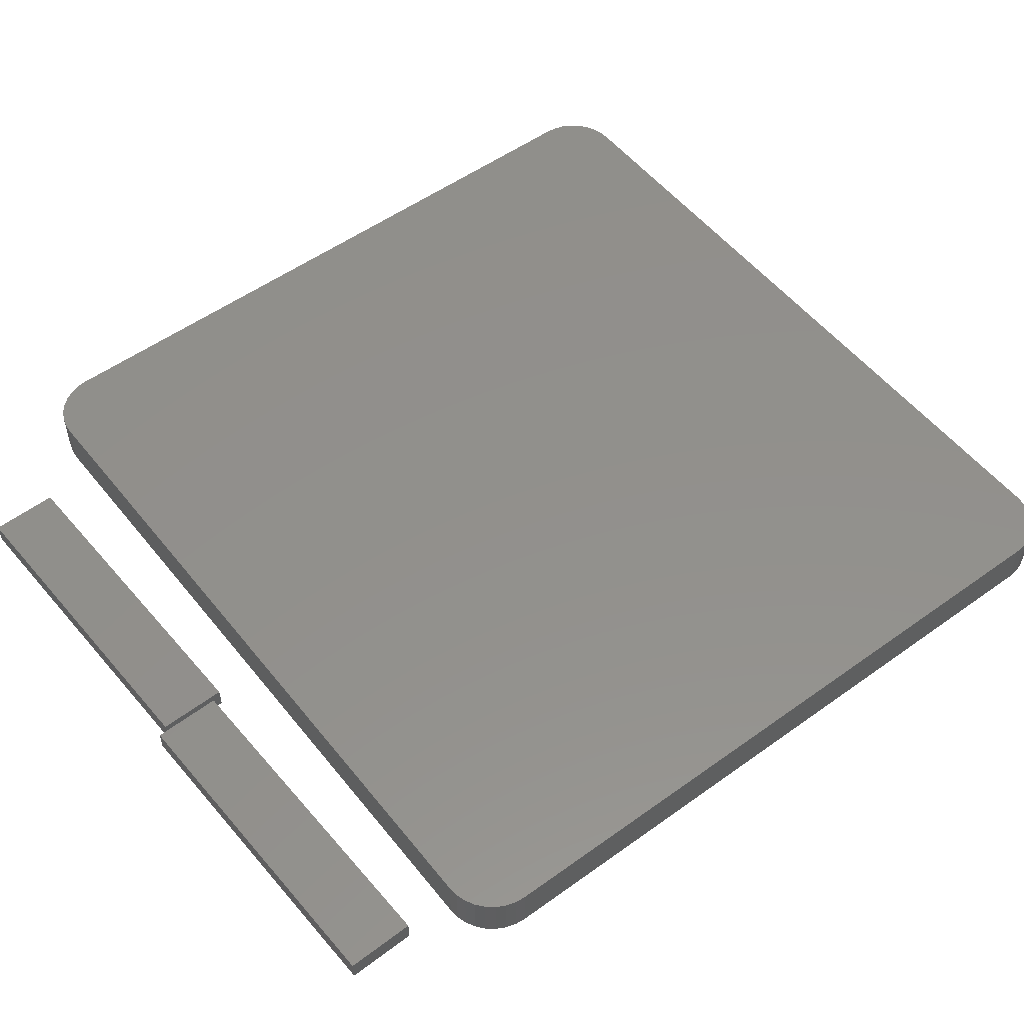
<metadata>
{"format":"stl","ext":"stl","renderer":"f3d","projection":"perspective","resolution":1024,"background":"white","views":[{"elev":53.3,"azim":52.4,"up":"+Z"}]}
</metadata>
<code>
# stl→obj: 410 verts, 808 faces
v 0.001419 -0.7375 0.03129
v 0.002186 -0.7375 0.01252
v 0.001725 -0.75 0.0313
v 0.002492 -0.75 6.117e-05
v -0.0003058 -0.6484 0.01246
v 0 -0.6484 0
v -0.001073 -0.636 0.0437
v 0.001419 -0.7375 0.04376
v -0.0007669 -0.6484 0.03124
v -0.0003058 -0.636 0.01246
v -0.5053 -0.75 6.117e-05
v -0.5078 -0.6484 0
v -0.5061 -0.75 0.0313
v 0.5067 -0.636 0.0437
v 0.5092 -0.7375 0.04376
v 0.5075 -0.636 0.01246
v 0.51 -0.7375 0.01252
v -0.5086 -0.6484 0.03124
v -0.5324 -0.577 0.1328
v 0.5474 -0.5755 0.1328
v -0.5474 -0.5755 0.1328
v 0.5324 -0.577 0.1328
v 0.5324 0.5776 0.1328
v -0.5474 0.5762 0.1328
v 0.5474 0.5762 0.1328
v -0.5324 0.5776 0.1328
v -0.5619 0.5718 0.1328
v 0.5619 0.5718 0.1328
v -0.5752 0.5647 0.1328
v 0.5752 0.5647 0.1328
v -0.5868 0.5551 0.1328
v 0.5868 0.5551 0.1328
v 0.5868 -0.5544 0.1328
v -0.5752 -0.564 0.1328
v 0.5752 -0.564 0.1328
v -0.5619 -0.5711 0.1328
v 0.5619 -0.5711 0.1328
v 0.5964 0.5434 0.1328
v -0.5964 0.5434 0.1328
v 0.6035 0.5301 0.1328
v -0.6035 0.5301 0.1328
v 0.6079 0.5157 0.1328
v -0.6079 0.5157 0.1328
v 0.6094 0.5007 0.1328
v -0.6094 0.5007 0.1328
v 0.6094 -0.5 0.1328
v -0.6094 -0.5 0.1328
v 0.6079 -0.515 0.1328
v -0.6079 -0.515 0.1328
v 0.6035 -0.5295 0.1328
v -0.6035 -0.5295 0.1328
v 0.5964 -0.5428 0.1328
v -0.5964 -0.5428 0.1328
v -0.5868 -0.5544 0.1328
v -0.5474 -0.5755 0.0625
v 0.5474 -0.5755 0.0625
v -0.5324 -0.577 0.0625
v 0.5324 -0.577 0.0625
v 0.5474 0.5762 0.0625
v -0.5474 0.5762 0.0625
v 0.5324 0.5776 0.0625
v -0.5324 0.5776 0.0625
v -0.5619 0.5718 0.0625
v 0.5619 0.5718 0.0625
v -0.5752 0.5647 0.0625
v 0.5752 0.5647 0.0625
v -0.5868 0.5551 0.0625
v 0.5868 0.5551 0.0625
v 0.5752 -0.564 0.0625
v -0.5752 -0.564 0.0625
v 0.5868 -0.5544 0.0625
v -0.5619 -0.5711 0.0625
v 0.5619 -0.5711 0.0625
v -0.5868 -0.5544 0.0625
v -0.5964 -0.5428 0.0625
v 0.5964 -0.5428 0.0625
v -0.6035 -0.5295 0.0625
v 0.6035 -0.5295 0.0625
v -0.6079 -0.515 0.0625
v 0.6079 -0.515 0.0625
v -0.6094 -0.5 0.0625
v 0.6094 -0.5 0.0625
v -0.6094 0.5007 0.0625
v 0.6094 0.5007 0.0625
v -0.6079 0.5157 0.0625
v 0.6079 0.5157 0.0625
v -0.6035 0.5301 0.0625
v 0.6035 0.5301 0.0625
v -0.5964 0.5434 0.0625
v 0.5964 0.5434 0.0625
v 0.6008 0.6121 0
v 0.6046 0.6133 0
v 0.6085 0.6137 0
v 0.6124 0.6133 0
v 0.6161 0.6121 0
v 0.5974 0.6103 0
v 0.6196 0.6103 0
v 0.5943 0.6078 0
v 0.6226 0.6078 0
v 0.5919 0.6048 0
v 0.6251 0.6048 0
v 0.59 0.6013 0
v 0.6269 0.6013 0
v 0.5889 0.5976 0
v 0.6281 0.5976 0
v 0.6269 0.586 0
v 0.59 0.586 0
v 0.6281 0.5898 0
v 0.5919 0.5826 0
v 0.6251 0.5826 0
v 0.5943 0.5795 0
v 0.6226 0.5795 0
v 0.5974 0.5771 0
v 0.6196 0.5771 0
v 0.6008 0.5752 0
v 0.6161 0.5752 0
v 0.6046 0.5741 0
v 0.6085 0.5737 0
v 0.6124 0.5741 0
v 0.5889 0.5898 0
v 0.5885 0.5937 0
v 0.6285 0.5937 0
v 0.6363 0.5937 0.007812
v 0.6363 0.5937 0.0625
v 0.6357 0.5882 0.007812
v 0.6357 0.5882 0.0625
v 0.6342 0.583 0.007812
v 0.6342 0.583 0.0625
v 0.6316 0.5782 0.007812
v 0.6316 0.5782 0.0625
v 0.6281 0.574 0.007812
v 0.6281 0.574 0.0625
v 0.6239 0.5706 0.007812
v 0.6239 0.5706 0.0625
v 0.6191 0.568 0.007812
v 0.6191 0.568 0.0625
v 0.6139 0.5664 0.007812
v 0.6139 0.5664 0.0625
v 0.6085 0.5659 0.007812
v 0.6085 0.5659 0.0625
v 0.603 0.5664 0.007812
v 0.603 0.5664 0.0625
v 0.5978 0.568 0.007812
v 0.5978 0.568 0.0625
v 0.593 0.5706 0.007812
v 0.593 0.5706 0.0625
v 0.5888 0.574 0.007812
v 0.5888 0.574 0.0625
v 0.5854 0.5782 0.007812
v 0.5854 0.5782 0.0625
v 0.5828 0.583 0.007812
v 0.5828 0.583 0.0625
v 0.5812 0.5882 0.007812
v 0.5812 0.5882 0.0625
v 0.5807 0.5937 0.007812
v 0.5807 0.5937 0.0625
v 0.5812 0.5991 0.007812
v 0.5812 0.5991 0.0625
v 0.5828 0.6043 0.007812
v 0.5828 0.6043 0.0625
v 0.5854 0.6091 0.007812
v 0.5854 0.6091 0.0625
v 0.5888 0.6133 0.007812
v 0.5888 0.6133 0.0625
v 0.593 0.6168 0.007812
v 0.593 0.6168 0.0625
v 0.5978 0.6193 0.007812
v 0.5978 0.6193 0.0625
v 0.603 0.6209 0.007812
v 0.603 0.6209 0.0625
v 0.6085 0.6215 0.007812
v 0.6085 0.6215 0.0625
v 0.6139 0.6209 0.007812
v 0.6139 0.6209 0.0625
v 0.6191 0.6193 0.007812
v 0.6191 0.6193 0.0625
v 0.6239 0.6168 0.007812
v 0.6239 0.6168 0.0625
v 0.6281 0.6133 0.007812
v 0.6281 0.6133 0.0625
v 0.6316 0.6091 0.007812
v 0.6316 0.6091 0.0625
v 0.6342 0.6043 0.007812
v 0.6342 0.6043 0.0625
v 0.6357 0.5991 0.007812
v 0.6357 0.5991 0.0625
v 0.5808 0.5937 0.006288
v 0.5814 0.5991 0.006288
v 0.5813 0.5937 0.004823
v 0.5818 0.599 0.004823
v 0.582 0.5937 0.003472
v 0.5825 0.5988 0.003472
v 0.583 0.5937 0.002288
v 0.5835 0.5986 0.002288
v 0.5841 0.5937 0.001317
v 0.5846 0.5984 0.001317
v 0.5855 0.5937 0.0005947
v 0.5859 0.5981 0.0005947
v 0.587 0.5937 0.0001501
v 0.5874 0.5979 0.0001501
v 0.6356 0.5991 0.006288
v 0.6361 0.5937 0.006288
v 0.6351 0.599 0.004823
v 0.6357 0.5937 0.004823
v 0.6344 0.5988 0.003472
v 0.6349 0.5937 0.003472
v 0.6335 0.5986 0.002288
v 0.634 0.5937 0.002288
v 0.6323 0.5984 0.001317
v 0.6328 0.5937 0.001317
v 0.631 0.5981 0.0005947
v 0.6314 0.5937 0.0005947
v 0.6296 0.5979 0.0001501
v 0.63 0.5937 0.0001501
v 0.634 0.6042 0.006288
v 0.6336 0.6041 0.004823
v 0.6329 0.6038 0.003472
v 0.632 0.6034 0.002288
v 0.6309 0.603 0.001317
v 0.6297 0.6025 0.0005947
v 0.6283 0.6019 0.0001501
v 0.6315 0.609 0.006288
v 0.6311 0.6088 0.004823
v 0.6305 0.6084 0.003472
v 0.6297 0.6078 0.002288
v 0.6287 0.6072 0.001317
v 0.6276 0.6064 0.0005947
v 0.6264 0.6056 0.0001501
v 0.628 0.6132 0.006288
v 0.6277 0.6129 0.004823
v 0.6272 0.6124 0.003472
v 0.6265 0.6117 0.002288
v 0.6257 0.6109 0.001317
v 0.6247 0.6099 0.0005947
v 0.6237 0.6089 0.0001501
v 0.6238 0.6167 0.006288
v 0.6236 0.6163 0.004823
v 0.6232 0.6157 0.003472
v 0.6226 0.6149 0.002288
v 0.622 0.6139 0.001317
v 0.6212 0.6128 0.0005947
v 0.6204 0.6116 0.0001501
v 0.619 0.6192 0.006288
v 0.6189 0.6188 0.004823
v 0.6186 0.6181 0.003472
v 0.6182 0.6172 0.002288
v 0.6178 0.6161 0.001317
v 0.6173 0.6149 0.0005947
v 0.6167 0.6135 0.0001501
v 0.6139 0.6208 0.006288
v 0.6138 0.6203 0.004823
v 0.6136 0.6196 0.003472
v 0.6134 0.6187 0.002288
v 0.6132 0.6175 0.001317
v 0.613 0.6162 0.0005947
v 0.6127 0.6148 0.0001501
v 0.6085 0.6213 0.006288
v 0.6085 0.6209 0.004823
v 0.6085 0.6201 0.003472
v 0.6085 0.6192 0.002288
v 0.6085 0.618 0.001317
v 0.6085 0.6166 0.0005947
v 0.6085 0.6152 0.0001501
v 0.6031 0.6208 0.006288
v 0.6032 0.6203 0.004823
v 0.6033 0.6196 0.003472
v 0.6035 0.6187 0.002288
v 0.6037 0.6175 0.001317
v 0.604 0.6162 0.0005947
v 0.6043 0.6148 0.0001501
v 0.5979 0.6192 0.006288
v 0.5981 0.6188 0.004823
v 0.5983 0.6181 0.003472
v 0.5987 0.6172 0.002288
v 0.5992 0.6161 0.001317
v 0.5997 0.6149 0.0005947
v 0.6002 0.6135 0.0001501
v 0.5931 0.6167 0.006288
v 0.5934 0.6163 0.004823
v 0.5938 0.6157 0.003472
v 0.5943 0.6149 0.002288
v 0.595 0.6139 0.001317
v 0.5957 0.6128 0.0005947
v 0.5965 0.6116 0.0001501
v 0.5889 0.6132 0.006288
v 0.5892 0.6129 0.004823
v 0.5897 0.6124 0.003472
v 0.5904 0.6117 0.002288
v 0.5913 0.6109 0.001317
v 0.5922 0.6099 0.0005947
v 0.5933 0.6089 0.0001501
v 0.5855 0.609 0.006288
v 0.5859 0.6088 0.004823
v 0.5865 0.6084 0.003472
v 0.5873 0.6078 0.002288
v 0.5882 0.6072 0.001317
v 0.5894 0.6064 0.0005947
v 0.5906 0.6056 0.0001501
v 0.5829 0.6042 0.006288
v 0.5833 0.6041 0.004823
v 0.584 0.6038 0.003472
v 0.5849 0.6034 0.002288
v 0.586 0.603 0.001317
v 0.5872 0.6025 0.0005947
v 0.5886 0.6019 0.0001501
v 0.6356 0.5883 0.006288
v 0.6351 0.5884 0.004823
v 0.6344 0.5885 0.003472
v 0.6335 0.5887 0.002288
v 0.6323 0.5889 0.001317
v 0.631 0.5892 0.0005947
v 0.6296 0.5895 0.0001501
v 0.5814 0.5883 0.006288
v 0.5818 0.5884 0.004823
v 0.5825 0.5885 0.003472
v 0.5835 0.5887 0.002288
v 0.5846 0.5889 0.001317
v 0.5859 0.5892 0.0005947
v 0.5874 0.5895 0.0001501
v 0.5829 0.5831 0.006288
v 0.5833 0.5833 0.004823
v 0.584 0.5835 0.003472
v 0.5849 0.5839 0.002288
v 0.586 0.5844 0.001317
v 0.5872 0.5849 0.0005947
v 0.5886 0.5854 0.0001501
v 0.5855 0.5783 0.006288
v 0.5859 0.5786 0.004823
v 0.5865 0.579 0.003472
v 0.5873 0.5795 0.002288
v 0.5882 0.5802 0.001317
v 0.5894 0.5809 0.0005947
v 0.5906 0.5817 0.0001501
v 0.5889 0.5741 0.006288
v 0.5892 0.5744 0.004823
v 0.5897 0.5749 0.003472
v 0.5904 0.5756 0.002288
v 0.5913 0.5765 0.001317
v 0.5922 0.5774 0.0005947
v 0.5933 0.5785 0.0001501
v 0.5931 0.5707 0.006288
v 0.5934 0.5711 0.004823
v 0.5938 0.5717 0.003472
v 0.5943 0.5725 0.002288
v 0.595 0.5734 0.001317
v 0.5957 0.5746 0.0005947
v 0.5965 0.5758 0.0001501
v 0.5979 0.5681 0.006288
v 0.5981 0.5685 0.004823
v 0.5983 0.5692 0.003472
v 0.5987 0.5701 0.002288
v 0.5992 0.5712 0.001317
v 0.5997 0.5724 0.0005947
v 0.6002 0.5738 0.0001501
v 0.6031 0.5666 0.006288
v 0.6032 0.567 0.004823
v 0.6033 0.5677 0.003472
v 0.6035 0.5687 0.002288
v 0.6037 0.5698 0.001317
v 0.604 0.5711 0.0005947
v 0.6043 0.5726 0.0001501
v 0.6085 0.566 0.006288
v 0.6085 0.5665 0.004823
v 0.6085 0.5672 0.003472
v 0.6085 0.5682 0.002288
v 0.6085 0.5693 0.001317
v 0.6085 0.5707 0.0005947
v 0.6085 0.5722 0.0001501
v 0.6139 0.5666 0.006288
v 0.6138 0.567 0.004823
v 0.6136 0.5677 0.003472
v 0.6134 0.5687 0.002288
v 0.6132 0.5698 0.001317
v 0.613 0.5711 0.0005947
v 0.6127 0.5726 0.0001501
v 0.619 0.5681 0.006288
v 0.6189 0.5685 0.004823
v 0.6186 0.5692 0.003472
v 0.6182 0.5701 0.002288
v 0.6178 0.5712 0.001317
v 0.6173 0.5724 0.0005947
v 0.6167 0.5738 0.0001501
v 0.6238 0.5707 0.006288
v 0.6236 0.5711 0.004823
v 0.6232 0.5717 0.003472
v 0.6226 0.5725 0.002288
v 0.622 0.5734 0.001317
v 0.6212 0.5746 0.0005947
v 0.6204 0.5758 0.0001501
v 0.628 0.5741 0.006288
v 0.6277 0.5744 0.004823
v 0.6272 0.5749 0.003472
v 0.6265 0.5756 0.002288
v 0.6257 0.5765 0.001317
v 0.6247 0.5774 0.0005947
v 0.6237 0.5785 0.0001501
v 0.6315 0.5783 0.006288
v 0.6311 0.5786 0.004823
v 0.6305 0.579 0.003472
v 0.6297 0.5795 0.002288
v 0.6287 0.5802 0.001317
v 0.6276 0.5809 0.0005947
v 0.6264 0.5817 0.0001501
v 0.634 0.5831 0.006288
v 0.6336 0.5833 0.004823
v 0.6329 0.5835 0.003472
v 0.632 0.5839 0.002288
v 0.6309 0.5844 0.001317
v 0.6297 0.5849 0.0005947
v 0.6283 0.5854 0.0001501
f 1 2 3
f 3 2 4
f 4 2 5
f 4 5 6
f 7 8 1
f 7 1 9
f 7 9 5
f 7 5 10
f 2 11 5
f 5 11 12
f 5 12 10
f 2 1 11
f 11 1 8
f 11 8 13
f 9 1 14
f 14 1 3
f 14 3 15
f 6 5 16
f 16 5 9
f 16 9 14
f 6 16 4
f 4 16 17
f 15 3 17
f 17 3 4
f 14 15 16
f 16 15 17
f 18 13 7
f 7 13 8
f 13 18 11
f 11 18 12
f 18 7 12
f 12 7 10
f 19 20 21
f 19 22 20
f 23 24 25
f 23 26 24
f 25 24 27
f 25 27 28
f 28 27 29
f 28 29 30
f 30 29 31
f 30 31 32
f 33 34 35
f 35 34 36
f 35 36 37
f 37 36 21
f 37 21 20
f 32 31 38
f 38 31 39
f 38 39 40
f 40 39 41
f 40 41 42
f 42 41 43
f 42 43 44
f 44 43 45
f 44 45 46
f 46 45 47
f 46 47 48
f 48 47 49
f 48 49 50
f 50 49 51
f 50 51 52
f 52 51 53
f 52 53 33
f 33 53 54
f 33 54 34
f 55 56 57
f 56 58 57
f 59 60 61
f 60 62 61
f 63 60 59
f 64 63 59
f 65 63 64
f 66 65 64
f 67 65 66
f 68 67 66
f 69 70 71
f 72 70 69
f 73 72 69
f 55 72 73
f 56 55 73
f 70 74 71
f 71 74 75
f 71 75 76
f 76 75 77
f 76 77 78
f 78 77 79
f 78 79 80
f 80 79 81
f 80 81 82
f 82 81 83
f 82 83 84
f 84 83 85
f 84 85 86
f 86 85 87
f 86 87 88
f 88 87 89
f 88 89 90
f 90 89 67
f 90 67 68
f 45 83 47
f 47 83 81
f 83 45 85
f 85 45 43
f 85 43 87
f 87 43 41
f 87 41 89
f 89 41 39
f 89 39 67
f 67 39 31
f 67 31 65
f 65 31 29
f 65 29 63
f 63 29 27
f 63 27 60
f 60 27 24
f 60 24 62
f 62 24 26
f 23 61 26
f 26 61 62
f 61 23 59
f 59 23 25
f 59 25 64
f 64 25 28
f 64 28 66
f 66 28 30
f 66 30 68
f 68 30 32
f 68 32 90
f 90 32 38
f 90 38 88
f 88 38 40
f 88 40 86
f 86 40 42
f 86 42 84
f 84 42 44
f 46 82 44
f 44 82 84
f 82 46 80
f 80 46 48
f 80 48 78
f 78 48 50
f 78 50 76
f 76 50 52
f 76 52 71
f 71 52 33
f 71 33 69
f 69 33 35
f 69 35 73
f 73 35 37
f 73 37 56
f 56 37 20
f 56 20 58
f 58 20 22
f 19 57 22
f 22 57 58
f 57 19 55
f 55 19 21
f 55 21 72
f 72 21 36
f 72 36 70
f 70 36 34
f 70 34 74
f 74 34 54
f 74 54 75
f 75 54 53
f 75 53 77
f 77 53 51
f 77 51 79
f 79 51 49
f 79 49 81
f 81 49 47
f 91 92 93
f 91 93 94
f 95 91 94
f 96 91 95
f 97 96 95
f 98 96 97
f 99 98 97
f 100 98 99
f 101 100 99
f 102 100 101
f 103 102 101
f 104 102 103
f 105 104 103
f 106 107 108
f 109 107 106
f 110 109 106
f 111 109 110
f 112 111 110
f 113 111 112
f 114 113 112
f 115 113 114
f 116 115 114
f 117 115 116
f 118 117 116
f 119 118 116
f 107 120 108
f 108 120 121
f 108 121 122
f 122 121 104
f 122 104 105
f 123 124 125
f 125 124 126
f 125 126 127
f 127 126 128
f 127 128 129
f 129 128 130
f 129 130 131
f 131 130 132
f 131 132 133
f 133 132 134
f 133 134 135
f 135 134 136
f 135 136 137
f 137 136 138
f 137 138 139
f 139 138 140
f 139 140 141
f 141 140 142
f 141 142 143
f 143 142 144
f 143 144 145
f 145 144 146
f 145 146 147
f 147 146 148
f 147 148 149
f 149 148 150
f 149 150 151
f 151 150 152
f 151 152 153
f 153 152 154
f 153 154 155
f 155 154 156
f 155 156 157
f 157 156 158
f 157 158 159
f 159 158 160
f 159 160 161
f 161 160 162
f 161 162 163
f 163 162 164
f 163 164 165
f 165 164 166
f 165 166 167
f 167 166 168
f 167 168 169
f 169 168 170
f 169 170 171
f 171 170 172
f 171 172 173
f 173 172 174
f 173 174 175
f 175 174 176
f 175 176 177
f 177 176 178
f 177 178 179
f 179 178 180
f 179 180 181
f 181 180 182
f 181 182 183
f 183 182 184
f 183 184 185
f 185 184 186
f 185 186 123
f 123 186 124
f 155 157 187
f 187 157 188
f 187 188 189
f 189 188 190
f 189 190 191
f 191 190 192
f 191 192 193
f 193 192 194
f 193 194 195
f 195 194 196
f 195 196 197
f 197 196 198
f 197 198 199
f 199 198 200
f 199 200 121
f 121 200 104
f 185 123 201
f 201 123 202
f 201 202 203
f 203 202 204
f 203 204 205
f 205 204 206
f 205 206 207
f 207 206 208
f 207 208 209
f 209 208 210
f 209 210 211
f 211 210 212
f 211 212 213
f 213 212 214
f 213 214 105
f 105 214 122
f 183 185 215
f 215 185 201
f 215 201 216
f 216 201 203
f 216 203 217
f 217 203 205
f 217 205 218
f 218 205 207
f 218 207 219
f 219 207 209
f 219 209 220
f 220 209 211
f 220 211 221
f 221 211 213
f 221 213 103
f 103 213 105
f 181 183 222
f 222 183 215
f 222 215 223
f 223 215 216
f 223 216 224
f 224 216 217
f 224 217 225
f 225 217 218
f 225 218 226
f 226 218 219
f 226 219 227
f 227 219 220
f 227 220 228
f 228 220 221
f 228 221 101
f 101 221 103
f 179 181 229
f 229 181 222
f 229 222 230
f 230 222 223
f 230 223 231
f 231 223 224
f 231 224 232
f 232 224 225
f 232 225 233
f 233 225 226
f 233 226 234
f 234 226 227
f 234 227 235
f 235 227 228
f 235 228 99
f 99 228 101
f 177 179 236
f 236 179 229
f 236 229 237
f 237 229 230
f 237 230 238
f 238 230 231
f 238 231 239
f 239 231 232
f 239 232 240
f 240 232 233
f 240 233 241
f 241 233 234
f 241 234 242
f 242 234 235
f 242 235 97
f 97 235 99
f 175 177 243
f 243 177 236
f 243 236 244
f 244 236 237
f 244 237 245
f 245 237 238
f 245 238 246
f 246 238 239
f 246 239 247
f 247 239 240
f 247 240 248
f 248 240 241
f 248 241 249
f 249 241 242
f 249 242 95
f 95 242 97
f 173 175 250
f 250 175 243
f 250 243 251
f 251 243 244
f 251 244 252
f 252 244 245
f 252 245 253
f 253 245 246
f 253 246 254
f 254 246 247
f 254 247 255
f 255 247 248
f 255 248 256
f 256 248 249
f 256 249 94
f 94 249 95
f 171 173 257
f 257 173 250
f 257 250 258
f 258 250 251
f 258 251 259
f 259 251 252
f 259 252 260
f 260 252 253
f 260 253 261
f 261 253 254
f 261 254 262
f 262 254 255
f 262 255 263
f 263 255 256
f 263 256 93
f 93 256 94
f 169 171 264
f 264 171 257
f 264 257 265
f 265 257 258
f 265 258 266
f 266 258 259
f 266 259 267
f 267 259 260
f 267 260 268
f 268 260 261
f 268 261 269
f 269 261 262
f 269 262 270
f 270 262 263
f 270 263 92
f 92 263 93
f 167 169 271
f 271 169 264
f 271 264 272
f 272 264 265
f 272 265 273
f 273 265 266
f 273 266 274
f 274 266 267
f 274 267 275
f 275 267 268
f 275 268 276
f 276 268 269
f 276 269 277
f 277 269 270
f 277 270 91
f 91 270 92
f 165 167 278
f 278 167 271
f 278 271 279
f 279 271 272
f 279 272 280
f 280 272 273
f 280 273 281
f 281 273 274
f 281 274 282
f 282 274 275
f 282 275 283
f 283 275 276
f 283 276 284
f 284 276 277
f 284 277 96
f 96 277 91
f 163 165 285
f 285 165 278
f 285 278 286
f 286 278 279
f 286 279 287
f 287 279 280
f 287 280 288
f 288 280 281
f 288 281 289
f 289 281 282
f 289 282 290
f 290 282 283
f 290 283 291
f 291 283 284
f 291 284 98
f 98 284 96
f 161 163 292
f 292 163 285
f 292 285 293
f 293 285 286
f 293 286 294
f 294 286 287
f 294 287 295
f 295 287 288
f 295 288 296
f 296 288 289
f 296 289 297
f 297 289 290
f 297 290 298
f 298 290 291
f 298 291 100
f 100 291 98
f 159 161 299
f 299 161 292
f 299 292 300
f 300 292 293
f 300 293 301
f 301 293 294
f 301 294 302
f 302 294 295
f 302 295 303
f 303 295 296
f 303 296 304
f 304 296 297
f 304 297 305
f 305 297 298
f 305 298 102
f 102 298 100
f 157 159 188
f 188 159 299
f 188 299 190
f 190 299 300
f 190 300 192
f 192 300 301
f 192 301 194
f 194 301 302
f 194 302 196
f 196 302 303
f 196 303 198
f 198 303 304
f 198 304 200
f 200 304 305
f 200 305 104
f 104 305 102
f 123 125 202
f 202 125 306
f 202 306 204
f 204 306 307
f 204 307 206
f 206 307 308
f 206 308 208
f 208 308 309
f 208 309 210
f 210 309 310
f 210 310 212
f 212 310 311
f 212 311 214
f 214 311 312
f 214 312 122
f 122 312 108
f 153 155 313
f 313 155 187
f 313 187 314
f 314 187 189
f 314 189 315
f 315 189 191
f 315 191 316
f 316 191 193
f 316 193 317
f 317 193 195
f 317 195 318
f 318 195 197
f 318 197 319
f 319 197 199
f 319 199 120
f 120 199 121
f 151 153 320
f 320 153 313
f 320 313 321
f 321 313 314
f 321 314 322
f 322 314 315
f 322 315 323
f 323 315 316
f 323 316 324
f 324 316 317
f 324 317 325
f 325 317 318
f 325 318 326
f 326 318 319
f 326 319 107
f 107 319 120
f 149 151 327
f 327 151 320
f 327 320 328
f 328 320 321
f 328 321 329
f 329 321 322
f 329 322 330
f 330 322 323
f 330 323 331
f 331 323 324
f 331 324 332
f 332 324 325
f 332 325 333
f 333 325 326
f 333 326 109
f 109 326 107
f 147 149 334
f 334 149 327
f 334 327 335
f 335 327 328
f 335 328 336
f 336 328 329
f 336 329 337
f 337 329 330
f 337 330 338
f 338 330 331
f 338 331 339
f 339 331 332
f 339 332 340
f 340 332 333
f 340 333 111
f 111 333 109
f 145 147 341
f 341 147 334
f 341 334 342
f 342 334 335
f 342 335 343
f 343 335 336
f 343 336 344
f 344 336 337
f 344 337 345
f 345 337 338
f 345 338 346
f 346 338 339
f 346 339 347
f 347 339 340
f 347 340 113
f 113 340 111
f 143 145 348
f 348 145 341
f 348 341 349
f 349 341 342
f 349 342 350
f 350 342 343
f 350 343 351
f 351 343 344
f 351 344 352
f 352 344 345
f 352 345 353
f 353 345 346
f 353 346 354
f 354 346 347
f 354 347 115
f 115 347 113
f 141 143 355
f 355 143 348
f 355 348 356
f 356 348 349
f 356 349 357
f 357 349 350
f 357 350 358
f 358 350 351
f 358 351 359
f 359 351 352
f 359 352 360
f 360 352 353
f 360 353 361
f 361 353 354
f 361 354 117
f 117 354 115
f 139 141 362
f 362 141 355
f 362 355 363
f 363 355 356
f 363 356 364
f 364 356 357
f 364 357 365
f 365 357 358
f 365 358 366
f 366 358 359
f 366 359 367
f 367 359 360
f 367 360 368
f 368 360 361
f 368 361 118
f 118 361 117
f 137 139 369
f 369 139 362
f 369 362 370
f 370 362 363
f 370 363 371
f 371 363 364
f 371 364 372
f 372 364 365
f 372 365 373
f 373 365 366
f 373 366 374
f 374 366 367
f 374 367 375
f 375 367 368
f 375 368 119
f 119 368 118
f 135 137 376
f 376 137 369
f 376 369 377
f 377 369 370
f 377 370 378
f 378 370 371
f 378 371 379
f 379 371 372
f 379 372 380
f 380 372 373
f 380 373 381
f 381 373 374
f 381 374 382
f 382 374 375
f 382 375 116
f 116 375 119
f 133 135 383
f 383 135 376
f 383 376 384
f 384 376 377
f 384 377 385
f 385 377 378
f 385 378 386
f 386 378 379
f 386 379 387
f 387 379 380
f 387 380 388
f 388 380 381
f 388 381 389
f 389 381 382
f 389 382 114
f 114 382 116
f 131 133 390
f 390 133 383
f 390 383 391
f 391 383 384
f 391 384 392
f 392 384 385
f 392 385 393
f 393 385 386
f 393 386 394
f 394 386 387
f 394 387 395
f 395 387 388
f 395 388 396
f 396 388 389
f 396 389 112
f 112 389 114
f 129 131 397
f 397 131 390
f 397 390 398
f 398 390 391
f 398 391 399
f 399 391 392
f 399 392 400
f 400 392 393
f 400 393 401
f 401 393 394
f 401 394 402
f 402 394 395
f 402 395 403
f 403 395 396
f 403 396 110
f 110 396 112
f 127 129 404
f 404 129 397
f 404 397 405
f 405 397 398
f 405 398 406
f 406 398 399
f 406 399 407
f 407 399 400
f 407 400 408
f 408 400 401
f 408 401 409
f 409 401 402
f 409 402 410
f 410 402 403
f 410 403 106
f 106 403 110
f 125 127 306
f 306 127 404
f 306 404 307
f 307 404 405
f 307 405 308
f 308 405 406
f 308 406 309
f 309 406 407
f 309 407 310
f 310 407 408
f 310 408 311
f 311 408 409
f 311 409 312
f 312 409 410
f 312 410 108
f 108 410 106
f 172 170 168
f 174 172 168
f 174 168 176
f 176 168 166
f 176 166 178
f 178 166 164
f 178 164 180
f 180 164 162
f 180 162 182
f 182 162 160
f 182 160 184
f 184 160 158
f 184 158 186
f 126 152 128
f 128 152 150
f 128 150 130
f 130 150 148
f 130 148 132
f 132 148 146
f 132 146 134
f 134 146 144
f 134 144 136
f 136 144 142
f 136 142 140
f 136 140 138
f 186 158 124
f 124 158 156
f 124 156 126
f 126 156 154
f 126 154 152

</code>
